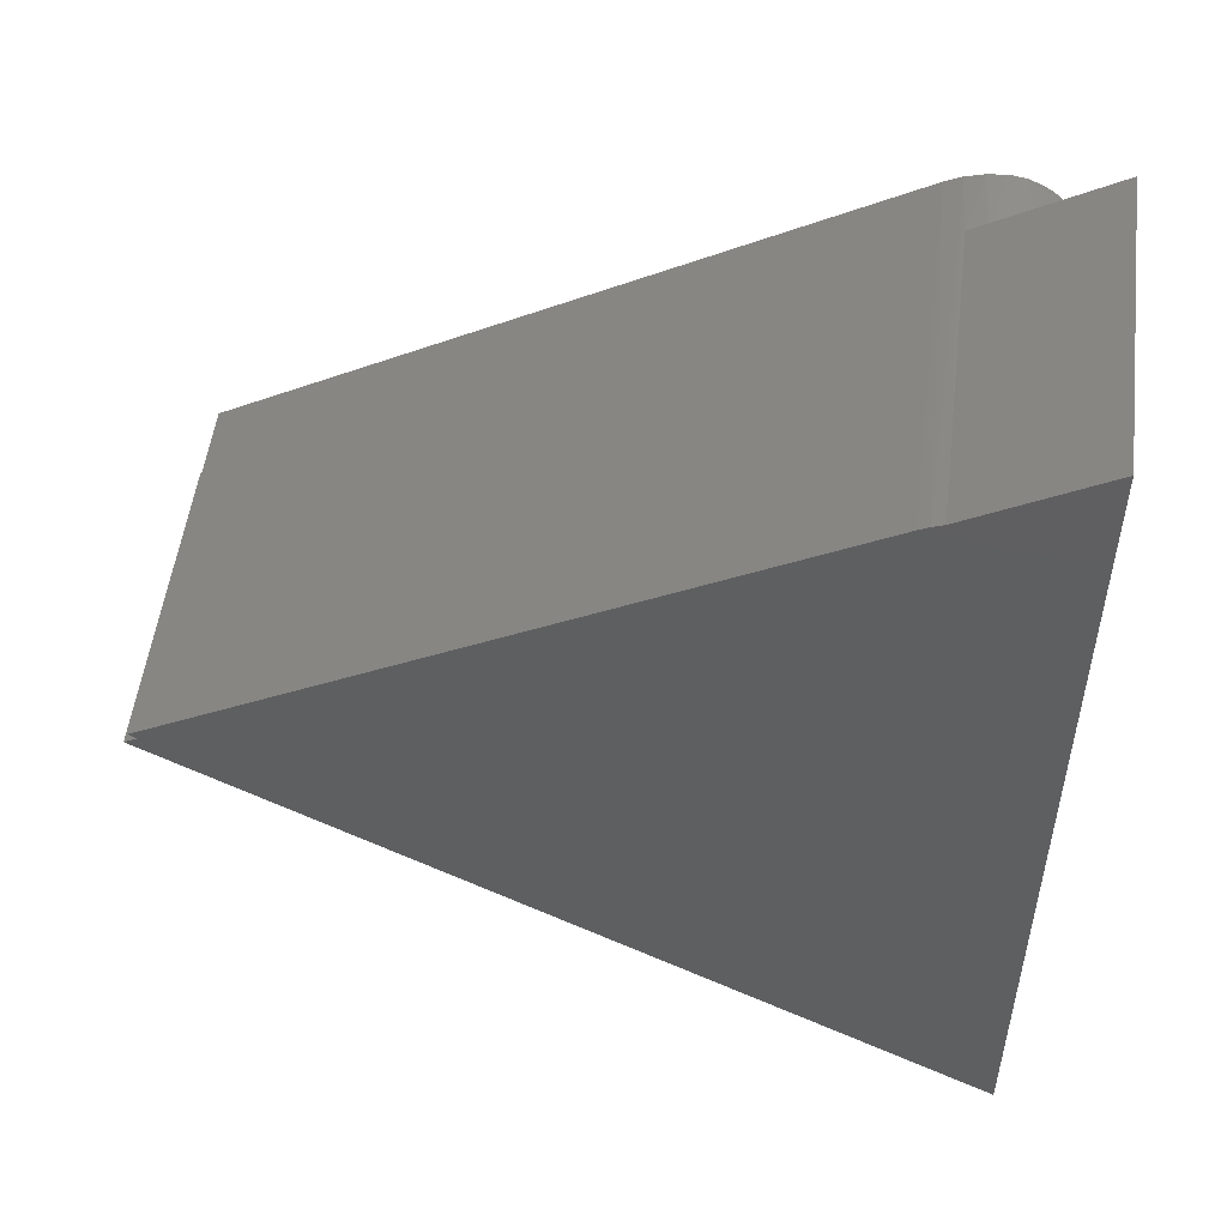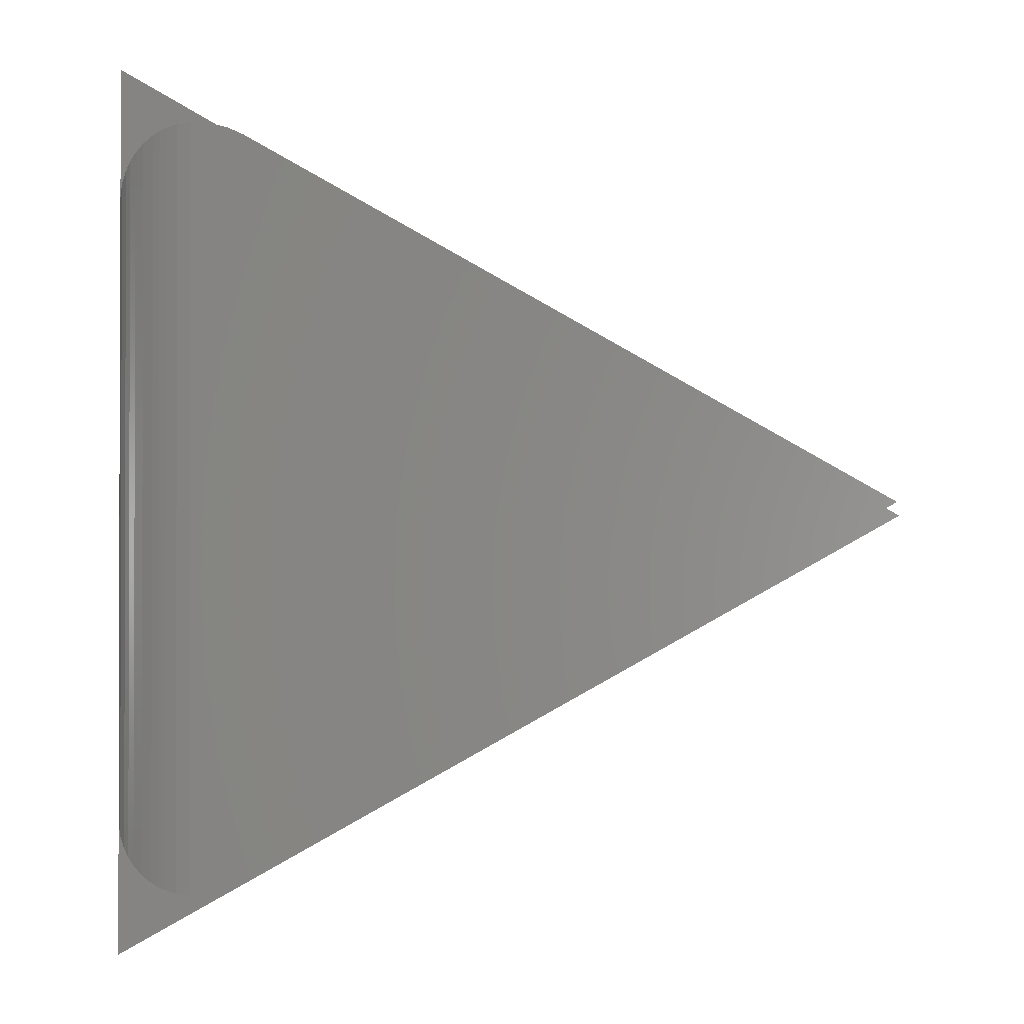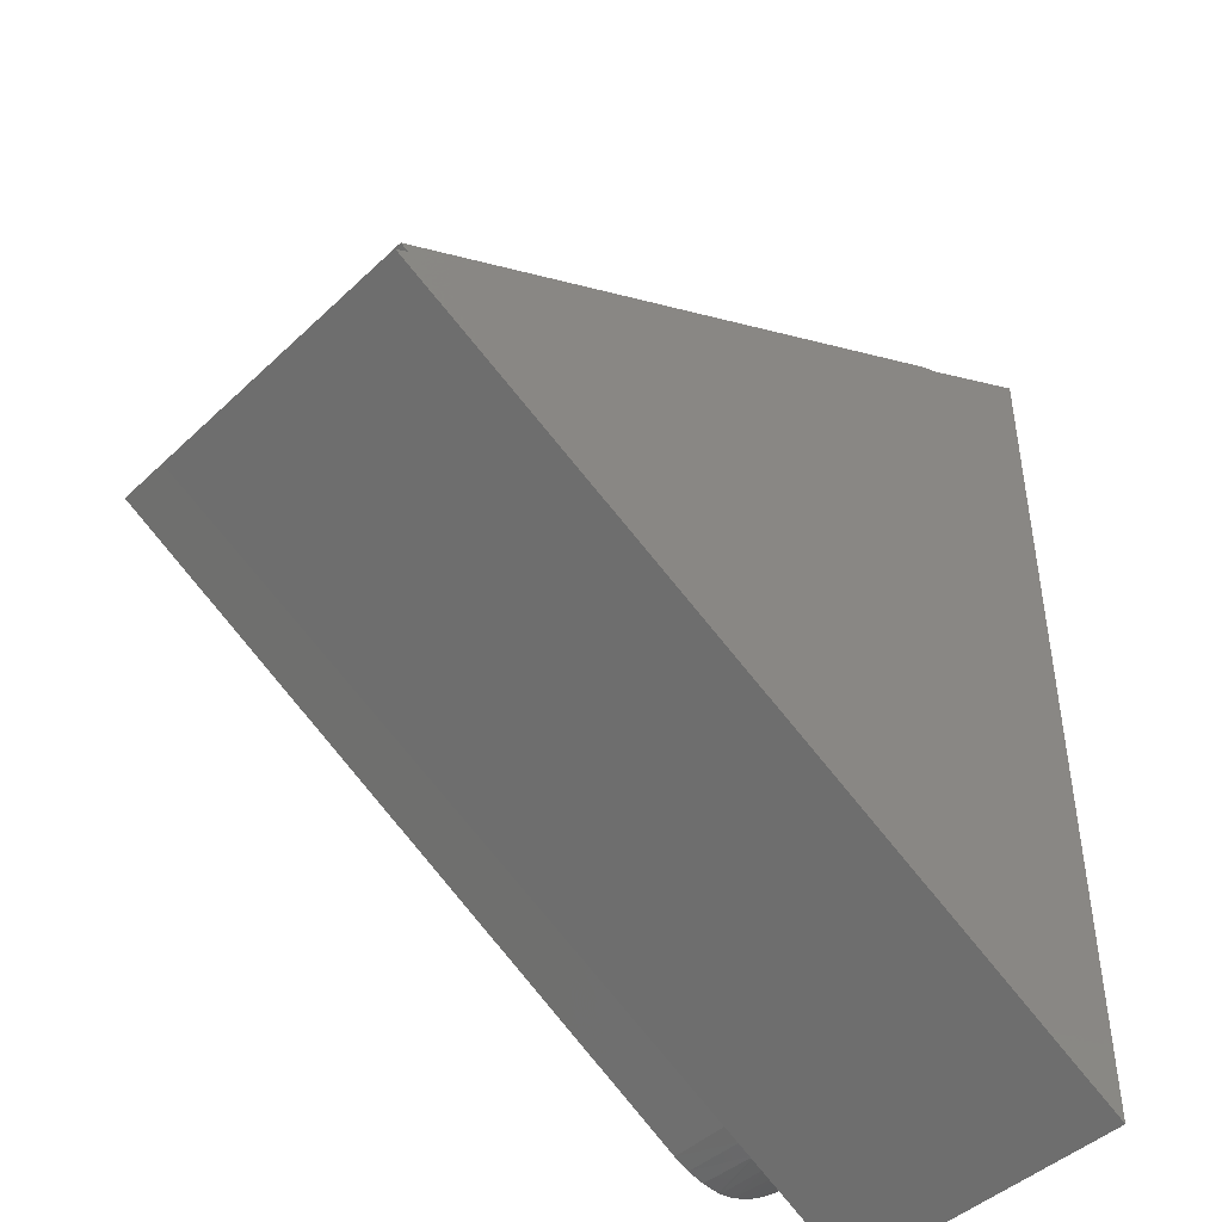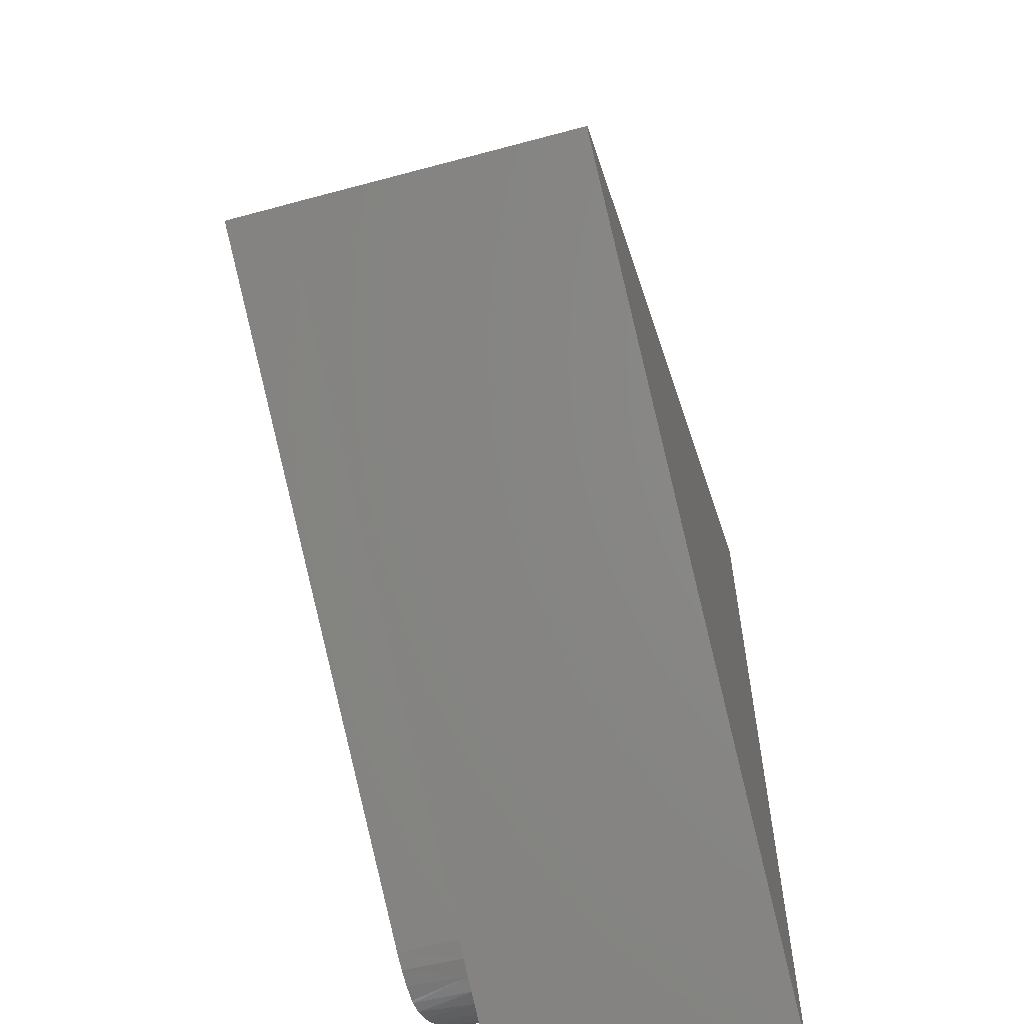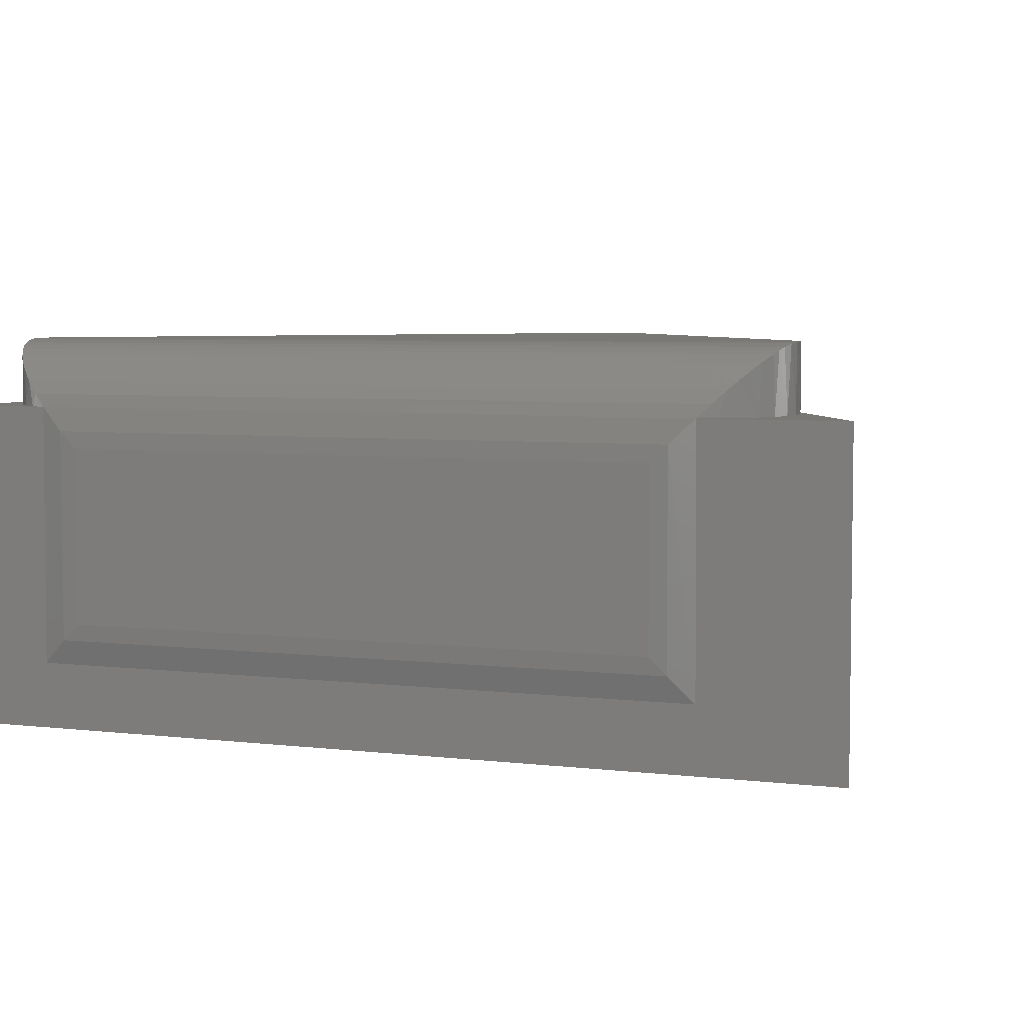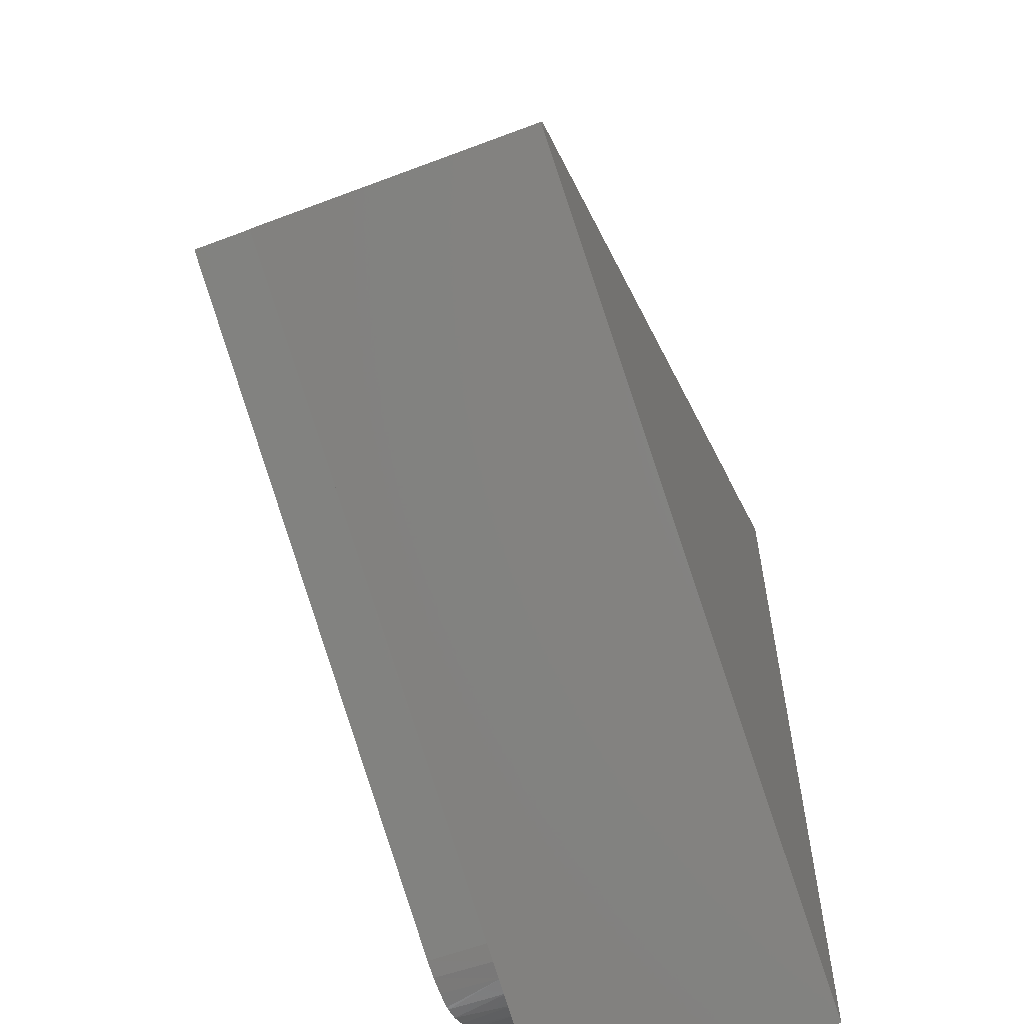
<metadata>
{"format":"stl","ext":"stl","renderer":"f3d","projection":"perspective","resolution":1024,"background":"white","views":[{"elev":52.0,"azim":-172.9,"up":"+Y"},{"elev":-1.0,"azim":7.0,"up":"+Y"},{"elev":-45.0,"azim":137.4,"up":"+Y"},{"elev":-59.5,"azim":105.5,"up":"+Y"},{"elev":5.0,"azim":-68.7,"up":"+Z"},{"elev":-59.2,"azim":111.3,"up":"+Y"}]}
</metadata>
<code>
# stl→obj: 70 verts, 136 faces
v -0.5312 0.5406 0.1641
v -0.5305 0.1851 0.1739
v -0.5305 0.5504 0.1739
v -0.5312 0.1949 0.1641
v -0.5263 0.1714 0.1875
v -0.5231 0.5714 0.1949
v -0.5231 0.164 0.195
v -0.5184 0.157 0.202
v -0.5185 0.5784 0.2019
v -0.5143 0.1522 0.2068
v -0.5144 0.5833 0.2068
v -0.5097 0.1477 0.2113
v -0.5097 0.5878 0.2113
v -0.5032 0.1428 0.2162
v -0.5033 0.5927 0.2162
v -0.4959 0.1387 0.2203
v -0.4959 0.5969 0.2203
v -0.4913 0.1367 0.2223
v -0.4913 0.5988 0.2223
v -0.4865 0.135 0.224
v -0.4865 0.6005 0.224
v -0.4792 0.1333 0.2257
v -0.5263 0.5641 0.1875
v -0.4688 0.1324 0.2266
v -0.4688 0.6031 0.2266
v -0.4707 0.1325 0.2265
v -0.4707 0.603 0.2265
v -0.4792 0.6022 0.2257
v -0.04572 0.3701 0
v -0.05065 0.3673 0
v -0.4377 0.5948 0
v -0.5263 0.08865 0
v -0.5263 0.6447 0
v -0.4499 0.6002 0
v -0.4436 0.5978 0
v -0.04276 0.3627 0
v -0.5312 0.5406 0.0625
v -0.5312 0.1949 0.0625
v -0.04572 0.3701 0.2266
v -0.4377 0.5948 0.2266
v -0.04276 0.3627 0.1875
v -0.05065 0.3673 0.1875
v -0.4499 0.6002 0.1875
v -0.5263 0.6447 0.1875
v -0.5263 0.08865 0.1875
v -0.5263 0.1706 0.03816
v -0.5263 0.5649 0.03816
v -0.4372 0.141 0.1875
v -0.448 0.136 0.1875
v -0.4595 0.1331 0.1875
v -0.4714 0.1325 0.1875
v -0.4832 0.1341 0.1875
v -0.4944 0.138 0.1875
v -0.5048 0.1439 0.1875
v -0.5138 0.1516 0.1875
v -0.5212 0.161 0.1875
v -0.5213 0.5744 0.1875
v -0.5142 0.5835 0.1875
v -0.5054 0.5912 0.1875
v -0.4954 0.5971 0.1875
v -0.4844 0.6011 0.1875
v -0.4729 0.6029 0.1875
v -0.4613 0.6026 0.1875
v -0.4372 0.141 0.2266
v -0.5305 0.5504 0.0527
v -0.4475 0.5994 0.2266
v -0.458 0.6021 0.2266
v -0.5305 0.1851 0.0527
v -0.4471 0.1363 0.2266
v -0.4578 0.1334 0.2266
f 1 2 3
f 1 4 2
f 5 3 2
f 6 7 8
f 6 8 9
f 9 8 10
f 9 10 11
f 11 10 12
f 11 12 13
f 13 12 14
f 13 14 15
f 15 14 16
f 15 16 17
f 17 16 18
f 17 18 19
f 19 18 20
f 19 20 21
f 21 20 22
f 23 3 5
f 23 5 7
f 23 7 6
f 24 25 26
f 26 25 27
f 26 27 22
f 22 27 28
f 22 28 21
f 29 30 31
f 32 33 34
f 32 34 35
f 32 35 31
f 32 31 30
f 32 30 36
f 1 37 4
f 4 37 38
f 39 29 40
f 40 29 31
f 41 36 42
f 42 36 30
f 43 34 44
f 44 34 33
f 45 5 32
f 32 5 46
f 32 46 33
f 33 46 47
f 33 47 44
f 44 47 23
f 41 42 48
f 45 41 48
f 45 48 49
f 45 49 50
f 45 50 51
f 45 51 52
f 45 52 53
f 45 53 54
f 45 54 55
f 45 55 56
f 45 56 5
f 44 23 57
f 44 57 58
f 44 58 59
f 44 59 60
f 44 60 61
f 44 61 62
f 44 62 63
f 44 63 43
f 29 42 30
f 64 48 39
f 39 48 42
f 39 42 29
f 37 3 65
f 37 1 3
f 23 65 3
f 23 47 65
f 40 35 66
f 40 31 35
f 34 66 35
f 34 43 66
f 43 67 66
f 43 63 67
f 23 6 57
f 57 6 9
f 57 9 58
f 58 9 11
f 58 11 13
f 58 13 59
f 13 15 59
f 60 59 15
f 60 15 17
f 60 17 19
f 60 19 61
f 61 19 21
f 61 21 28
f 62 61 28
f 28 27 62
f 25 67 63
f 25 63 62
f 25 62 27
f 4 68 2
f 4 38 68
f 46 2 68
f 46 5 2
f 24 26 50
f 50 26 51
f 51 26 22
f 51 22 52
f 20 52 22
f 52 20 18
f 52 18 53
f 18 16 53
f 53 16 14
f 53 14 54
f 54 14 12
f 54 12 10
f 54 10 55
f 55 10 8
f 55 8 56
f 8 7 56
f 5 56 7
f 48 64 49
f 49 64 69
f 49 69 50
f 50 69 70
f 50 70 24
f 38 65 68
f 38 37 65
f 47 68 65
f 47 46 68
f 45 32 41
f 41 32 36
f 64 67 69
f 40 66 67
f 40 67 64
f 40 64 39
f 67 25 69
f 69 25 24
f 69 24 70

</code>
